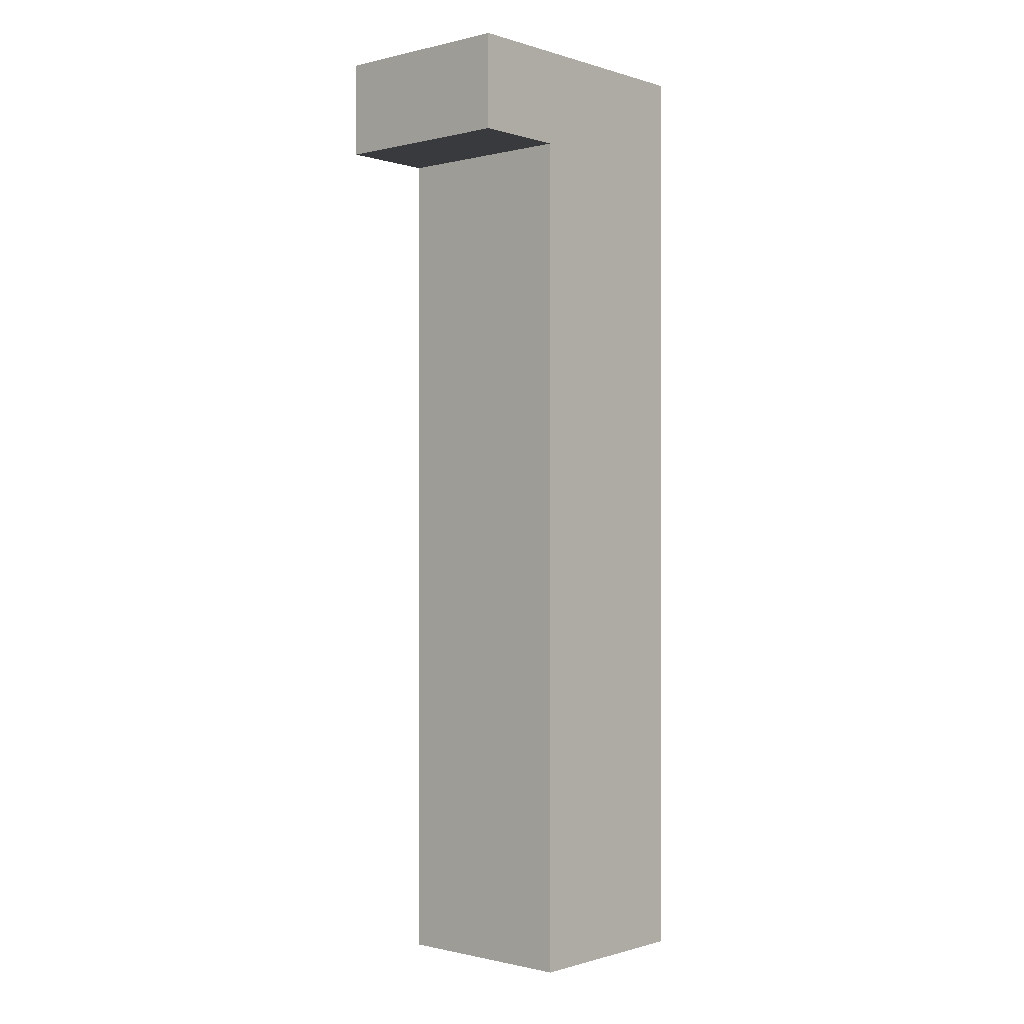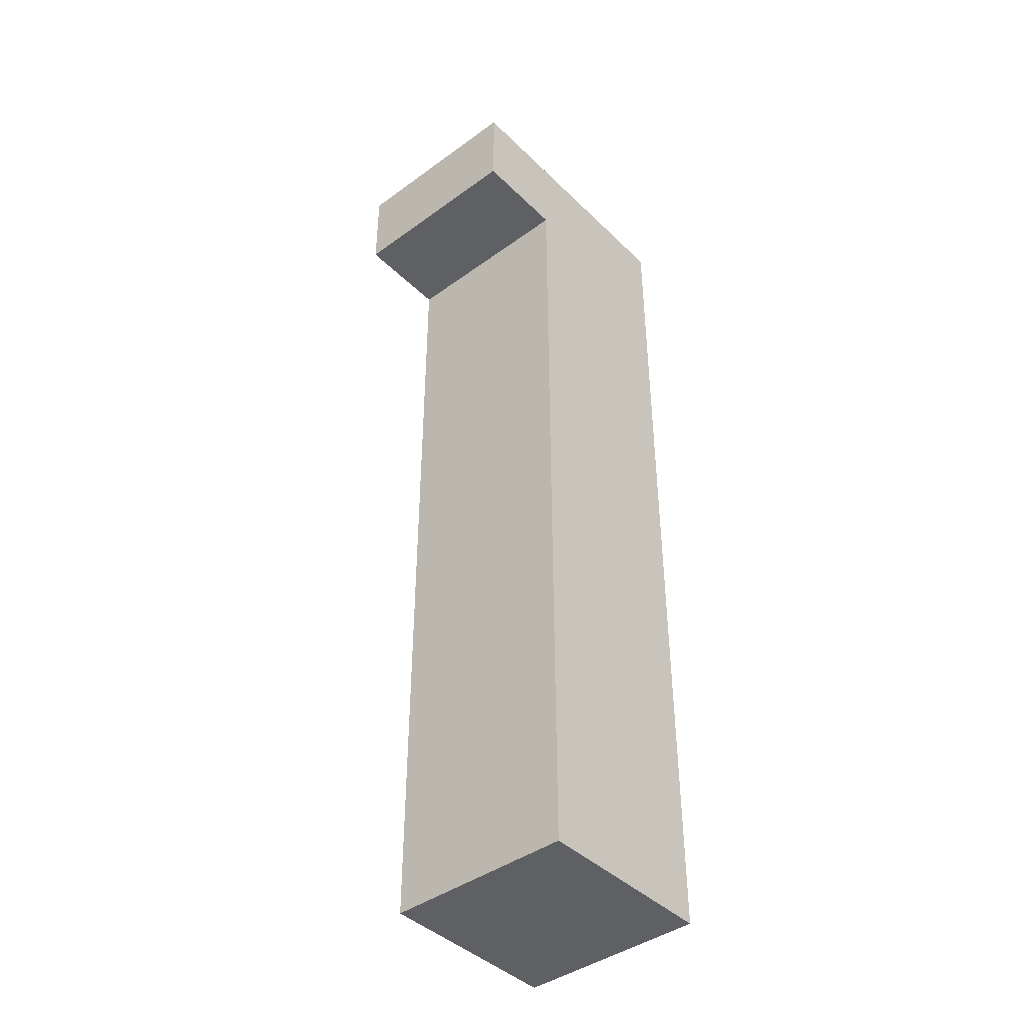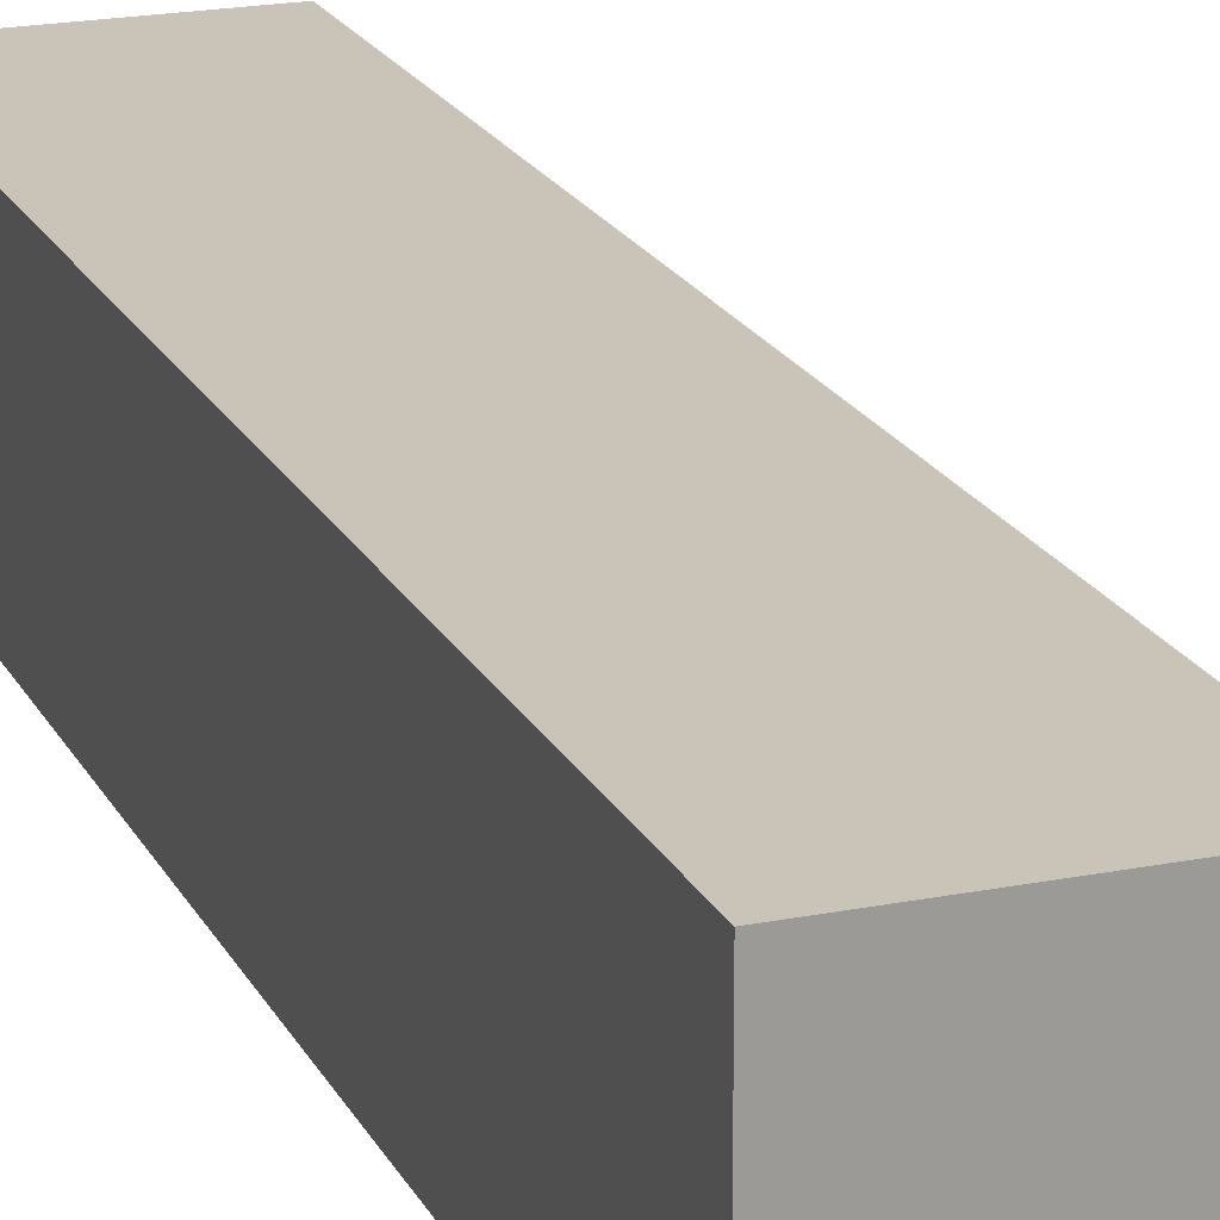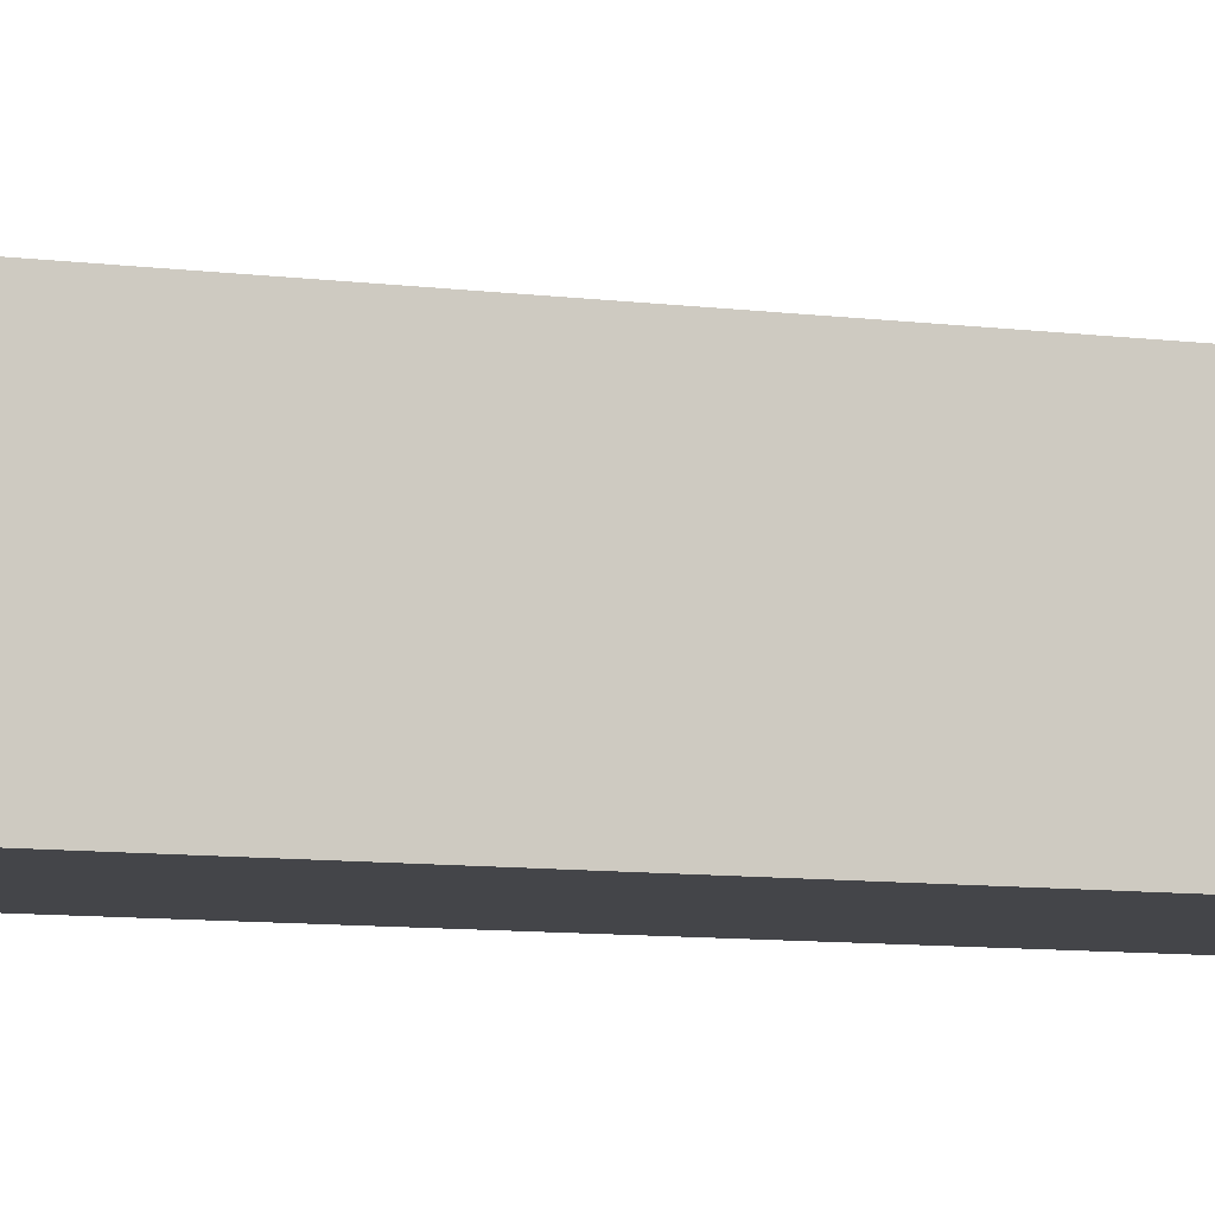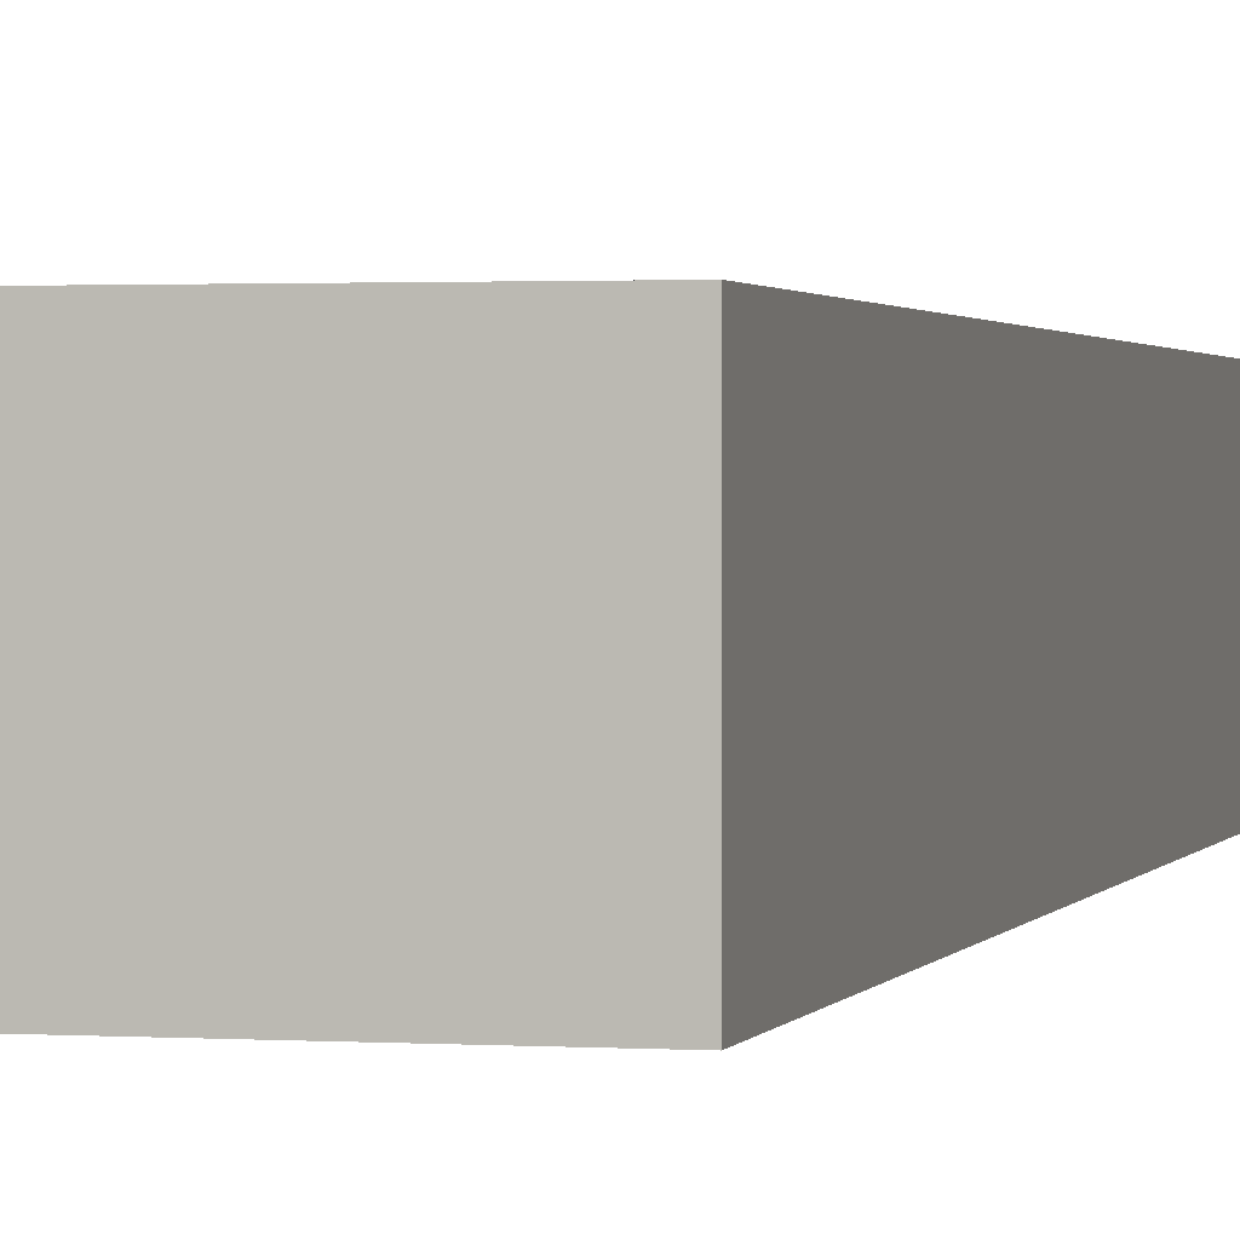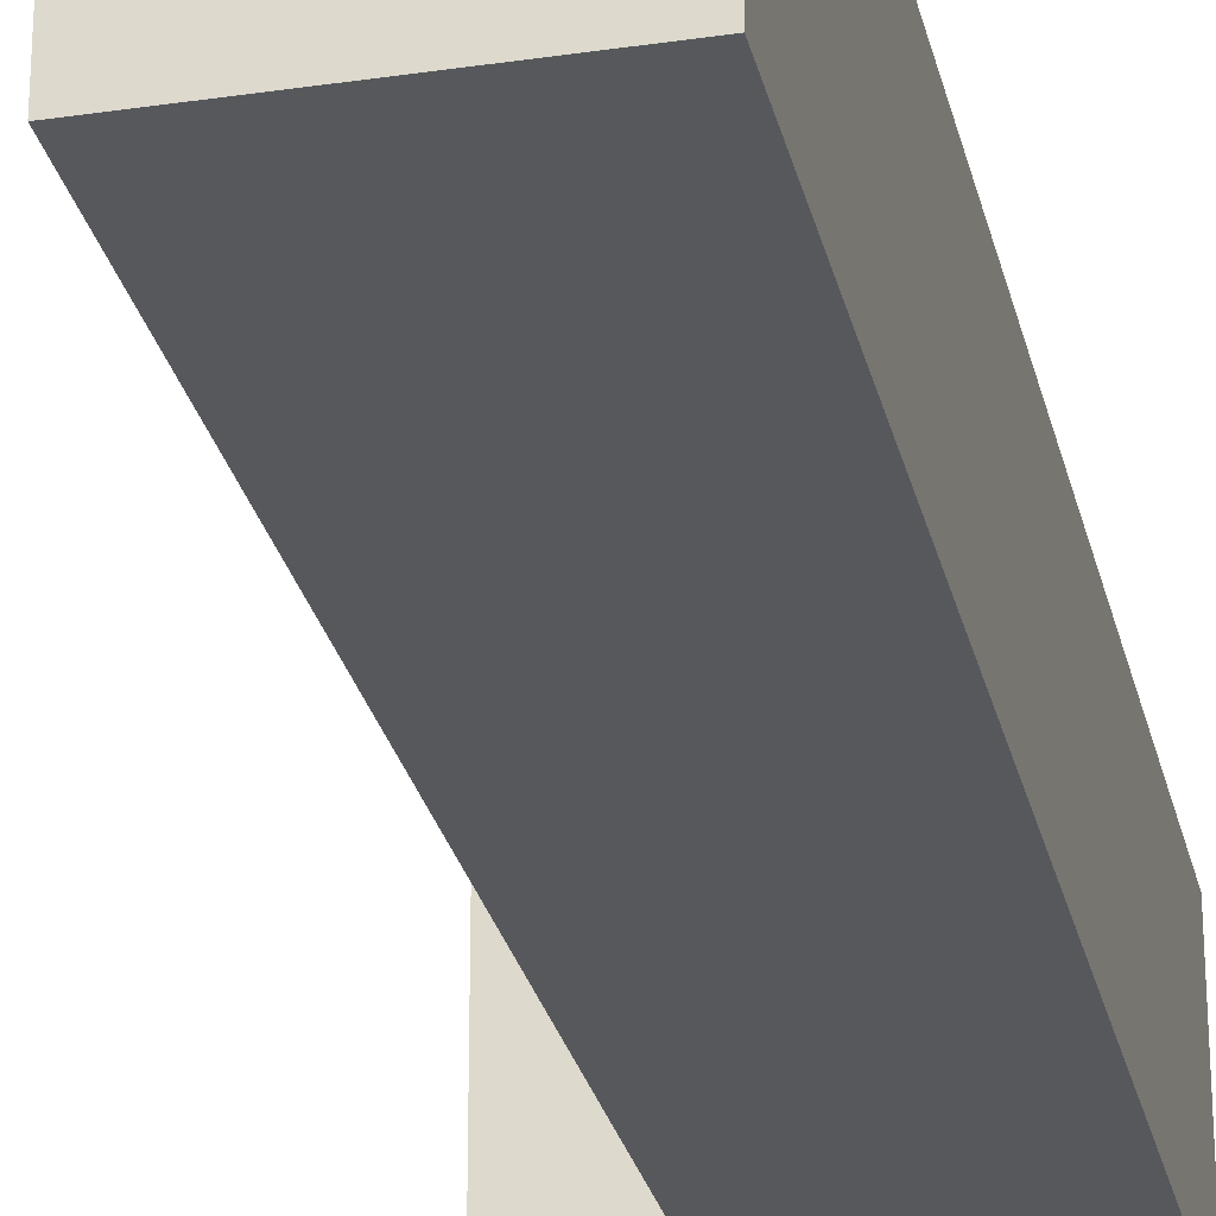
<metadata>
{"format":"obj","ext":"obj","renderer":"f3d","projection":"perspective","resolution":1024,"background":"white","views":[{"elev":-0.6,"azim":-48.4,"up":"+Y"},{"elev":-42.3,"azim":-49.0,"up":"+Y"},{"elev":19.9,"azim":159.7,"up":"+Z"},{"elev":-9.1,"azim":-108.8,"up":"+Z"},{"elev":1.3,"azim":13.8,"up":"+Z"},{"elev":-27.7,"azim":12.7,"up":"+Z"}]}
</metadata>
<code>
g pb_Mesh55548
v 0 0 0
v -4 0 0
v 0 16 0
v -4 16 0
v -4 0 0
v -4 0 -4
v -4 16 0
v -4 16 -4
v -4 0 -4
v 0 0 -4
v -4 16 -4
v 0 16 -4
v 0 0 -4
v 0 0 0
v 0 16 -4
v 0 16 0
v 0 18 0
v -4 18 0
v 0 18 -4
v -4 18 -4
v 0 -2 -4
v -4 -2 -4
v 0 -2 0
v -4 -2 0
v 0 18 0
v -4 18 0
v 0 18 -4
v 0 18 0
v -6 16 0
v -6 16 -4
v -6 18 0
v -6 18 -4
v -4 18 -4
v 0 18 -4
v -4 16 0
v -4 16 -4
v -6 16 0
v -6 16 -4
v -6 18 0
v -6 16 0
v -6 16 -4
v -6 18 -4
v -6 18 -4
v -6 18 0
v 0 -2 -4
v -4 -2 -4
v 0 -2 0
v 0 -2 -4
v -4 -2 -4
v -4 -2 0
v -4 -2 0
v 0 -2 0
g pb_Mesh55548_0
f 3 2 1
f 3 4 2
f 7 6 5
f 7 8 6
f 11 10 9
f 11 12 10
f 15 14 13
f 15 16 14
f 19 18 17
f 19 20 18
f 23 22 21
f 23 24 22
f 25 4 3
f 25 26 4
f 27 16 15
f 27 28 16
f 31 30 29
f 31 32 30
f 33 12 11
f 33 34 12
f 37 36 35
f 37 38 36
f 39 4 26
f 39 40 4
f 41 33 11
f 41 42 33
f 43 18 20
f 43 44 18
f 45 9 10
f 45 46 9
f 47 13 14
f 47 48 13
f 49 5 6
f 49 50 5
f 51 1 2
f 51 52 1

</code>
